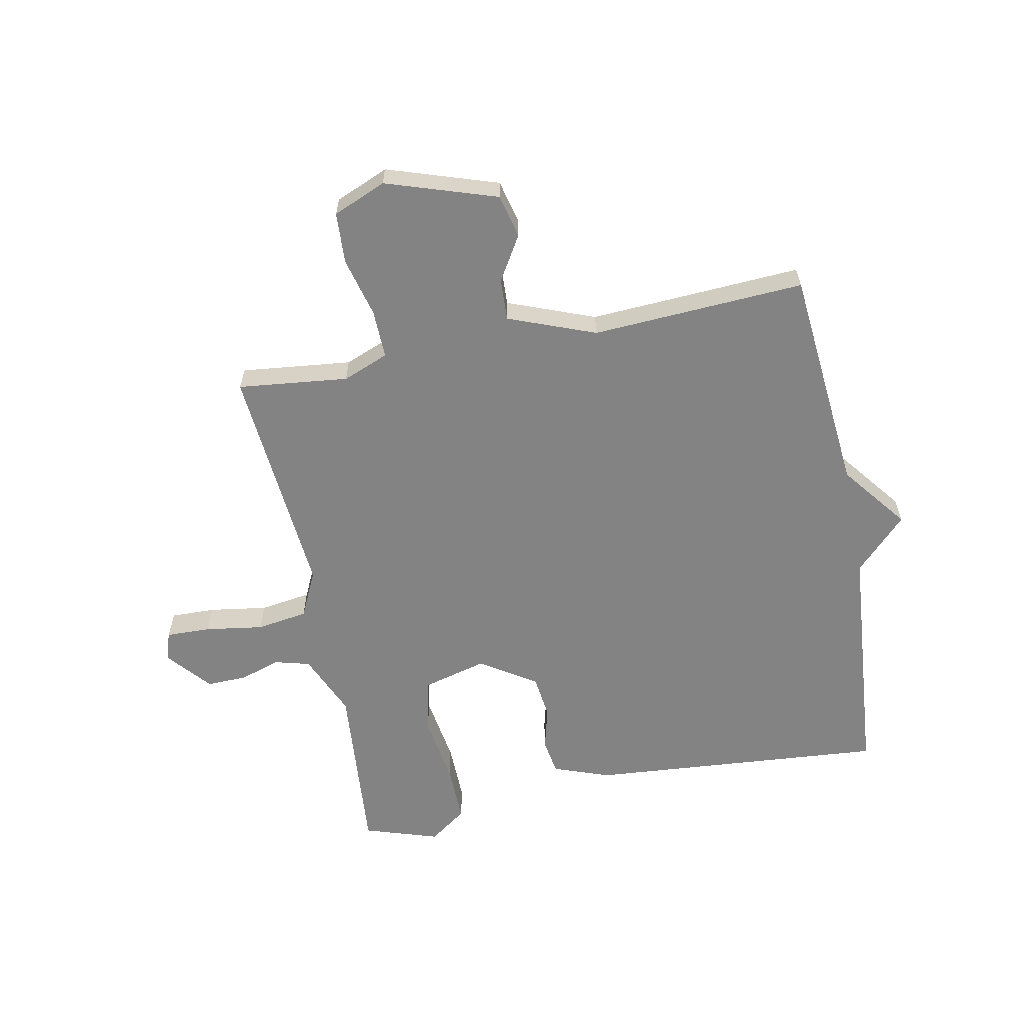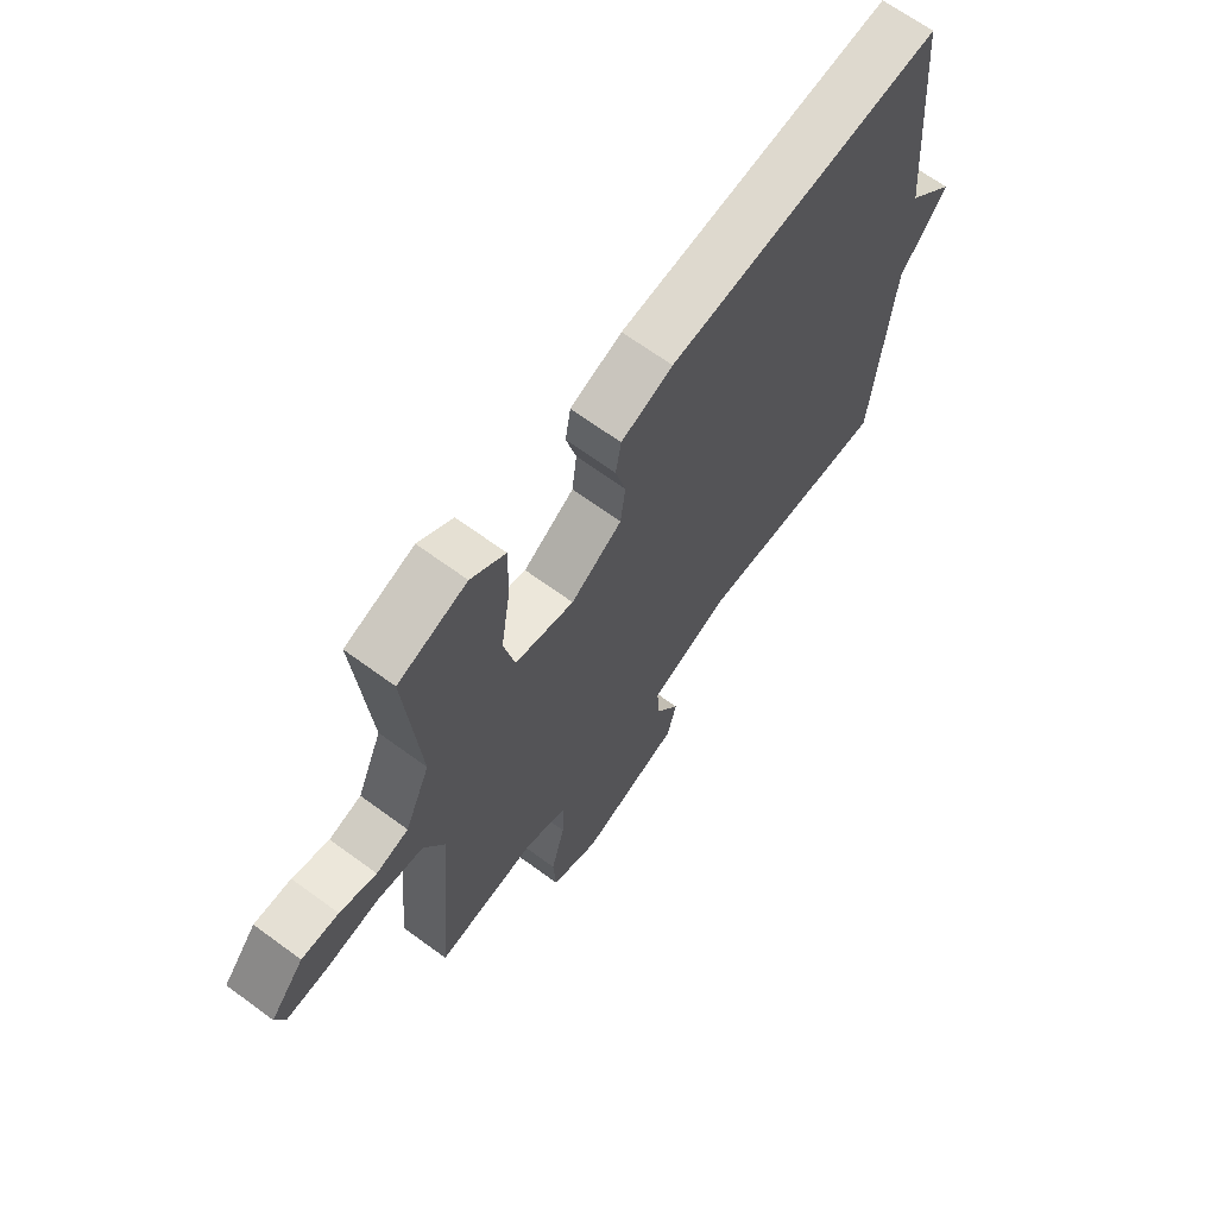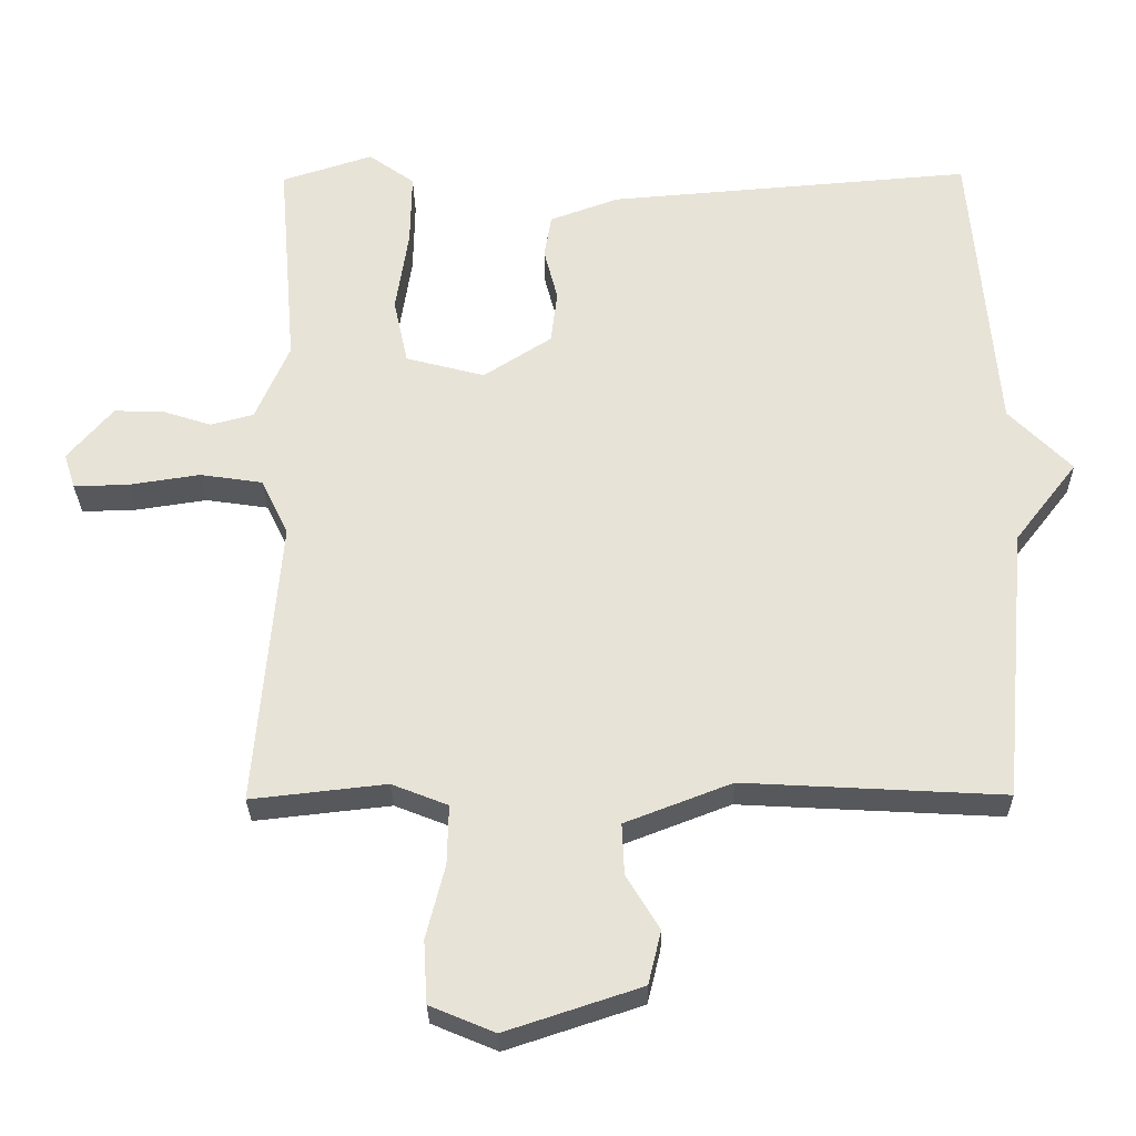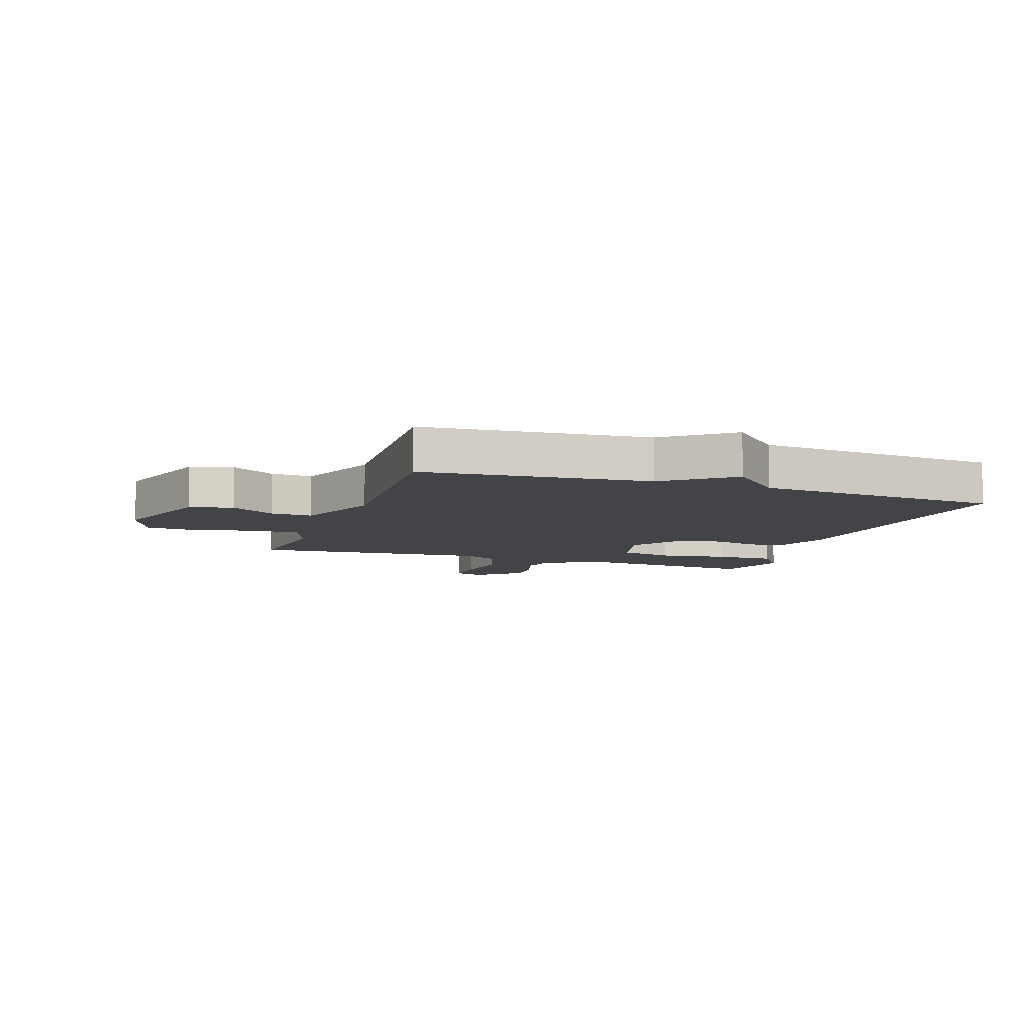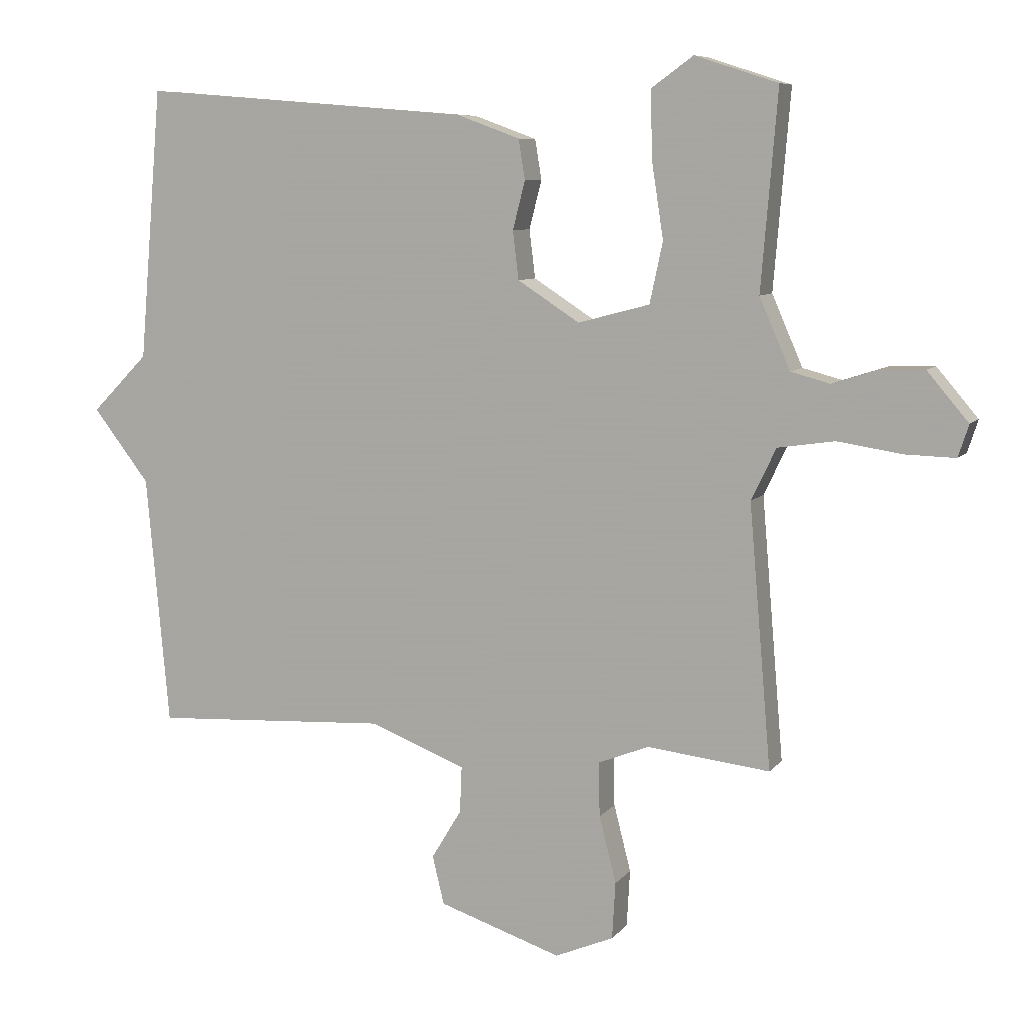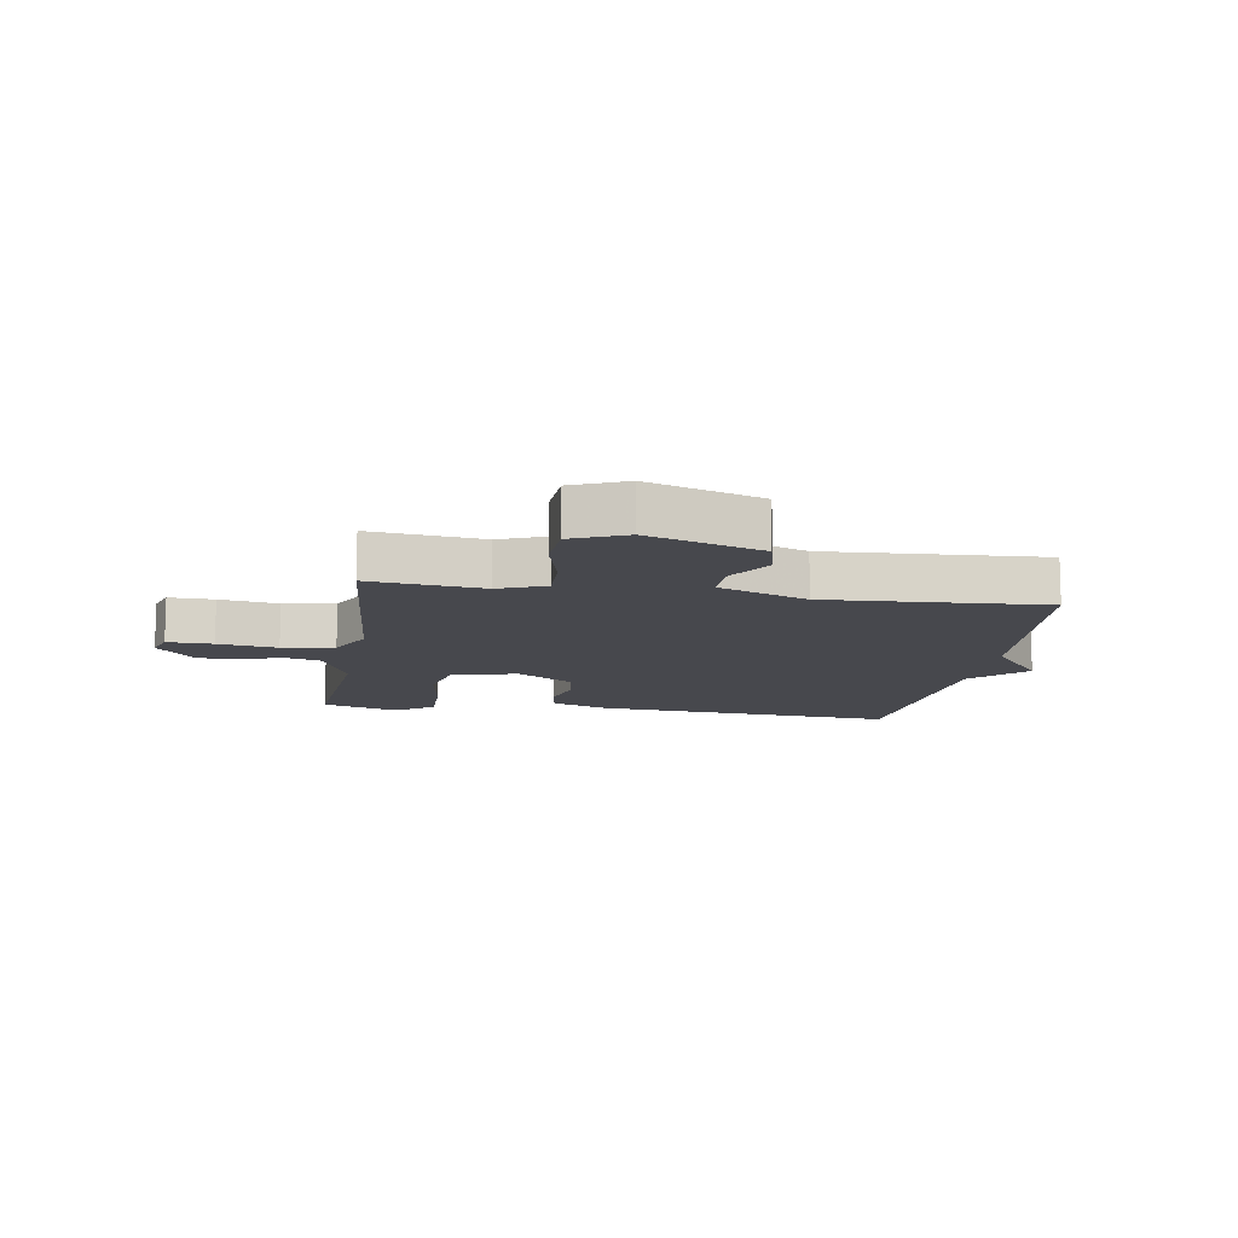
<metadata>
{"format":"obj","ext":"obj","renderer":"f3d","projection":"perspective","resolution":1024,"background":"white","views":[{"elev":-61.2,"azim":-168.8,"up":"+Y"},{"elev":67.0,"azim":126.3,"up":"+Z"},{"elev":-28.8,"azim":-179.2,"up":"+Z"},{"elev":-8.3,"azim":-109.1,"up":"+Y"},{"elev":7.9,"azim":21.1,"up":"+Z"},{"elev":-11.8,"azim":170.9,"up":"+Y"}]}
</metadata>
<code>
v -0.5 0.07 0.5
v 0.008 0.07 0.459
v 0.104 0.07 0.424
v 0.114 0.07 0.363
v 0.095 0.07 0.289
v 0.104 0.07 0.215
v 0.199 0.07 0.154
v 0.309 0.07 0.183
v 0.329 0.07 0.276
v 0.311 0.07 0.393
v 0.309 0.07 0.495
v 0.373 0.07 0.541
v 0.5 0.07 0.5
v 0.475 0.07 0.199
v 0.522 0.07 0.091
v 0.582 0.07 0.075
v 0.65 0.07 0.097
v 0.719 0.07 0.099
v 0.782 0.07 0.025
v 0.766 0.07 -0.024
v 0.69 0.07 -0.022
v 0.591 0.07 -0.007
v 0.504 0.07 -0.02
v 0.466 0.07 -0.099
v 0.5 0.07 -0.5
v 0.312 0.07 -0.479
v 0.234 0.07 -0.51
v 0.236 0.07 -0.593
v 0.262 0.07 -0.695
v 0.257 0.07 -0.782
v 0.167 0.07 -0.82
v -0.021 0.07 -0.758
v -0.039 0.07 -0.684
v 0.007 0.07 -0.608
v 0.01 0.07 -0.537
v -0.138 0.07 -0.48
v -0.5 0.07 -0.5
v -0.535 0.07 -0.116
v -0.622 0.07 -0.004
v -0.535 0.07 0.084
v -0.5 0 0.5
v 0.008 0 0.459
v 0.104 0 0.424
v 0.114 0 0.363
v 0.095 0 0.289
v 0.104 0 0.215
v 0.199 0 0.154
v 0.309 0 0.183
v 0.329 0 0.276
v 0.311 0 0.393
v 0.309 0 0.495
v 0.373 0 0.541
v 0.5 0 0.5
v 0.475 0 0.199
v 0.522 0 0.091
v 0.582 0 0.075
v 0.65 0 0.097
v 0.719 0 0.099
v 0.782 0 0.025
v 0.766 0 -0.024
v 0.69 0 -0.022
v 0.591 0 -0.007
v 0.504 0 -0.02
v 0.466 0 -0.099
v 0.5 0 -0.5
v 0.312 0 -0.479
v 0.234 0 -0.51
v 0.236 0 -0.593
v 0.262 0 -0.695
v 0.257 0 -0.782
v 0.167 0 -0.82
v -0.021 0 -0.758
v -0.039 0 -0.684
v 0.007 0 -0.608
v 0.01 0 -0.537
v -0.138 0 -0.48
v -0.5 0 -0.5
v -0.535 0 -0.116
v -0.622 0 -0.004
v -0.535 0 0.084
f 38 39 40
f 3 4 5
f 2 3 5
f 1 2 5
f 40 1 5
f 38 40 5
f 37 38 5
f 36 37 5
f 35 36 5 6
f 34 35 6 7
f 32 33 34
f 31 32 34
f 30 31 34
f 29 30 34
f 28 29 34
f 27 28 34 7
f 26 27 7 8
f 26 8 9
f 25 26 9
f 24 25 9
f 10 11 12
f 9 10 12
f 24 9 12
f 23 24 12
f 20 21 22
f 19 20 22
f 18 19 22
f 17 18 22
f 16 17 22
f 15 16 22 23
f 14 15 23
f 12 13 14
f 12 14 23
f 80 79 78
f 45 44 43
f 45 43 42
f 45 42 41
f 45 41 80
f 45 80 78
f 45 78 77
f 45 77 76
f 46 45 76 75
f 47 46 75 74
f 74 73 72
f 74 72 71
f 74 71 70
f 74 70 69
f 74 69 68
f 47 74 68 67
f 48 47 67 66
f 49 48 66
f 49 66 65
f 49 65 64
f 52 51 50
f 52 50 49
f 52 49 64
f 52 64 63
f 62 61 60
f 62 60 59
f 62 59 58
f 62 58 57
f 62 57 56
f 63 62 56 55
f 63 55 54
f 54 53 52
f 63 54 52
f 1 41 42 2
f 2 42 43 3
f 3 43 44 4
f 4 44 45 5
f 5 45 46 6
f 6 46 47 7
f 7 47 48 8
f 8 48 49 9
f 9 49 50 10
f 10 50 51 11
f 11 51 52 12
f 12 52 53 13
f 13 53 54 14
f 14 54 55 15
f 15 55 56 16
f 16 56 57 17
f 17 57 58 18
f 18 58 59 19
f 19 59 60 20
f 20 60 61 21
f 21 61 62 22
f 22 62 63 23
f 23 63 64 24
f 24 64 65 25
f 25 65 66 26
f 26 66 67 27
f 27 67 68 28
f 28 68 69 29
f 29 69 70 30
f 30 70 71 31
f 31 71 72 32
f 32 72 73 33
f 33 73 74 34
f 34 74 75 35
f 35 75 76 36
f 36 76 77 37
f 37 77 78 38
f 38 78 79 39
f 39 79 80 40
f 40 80 41 1

</code>
